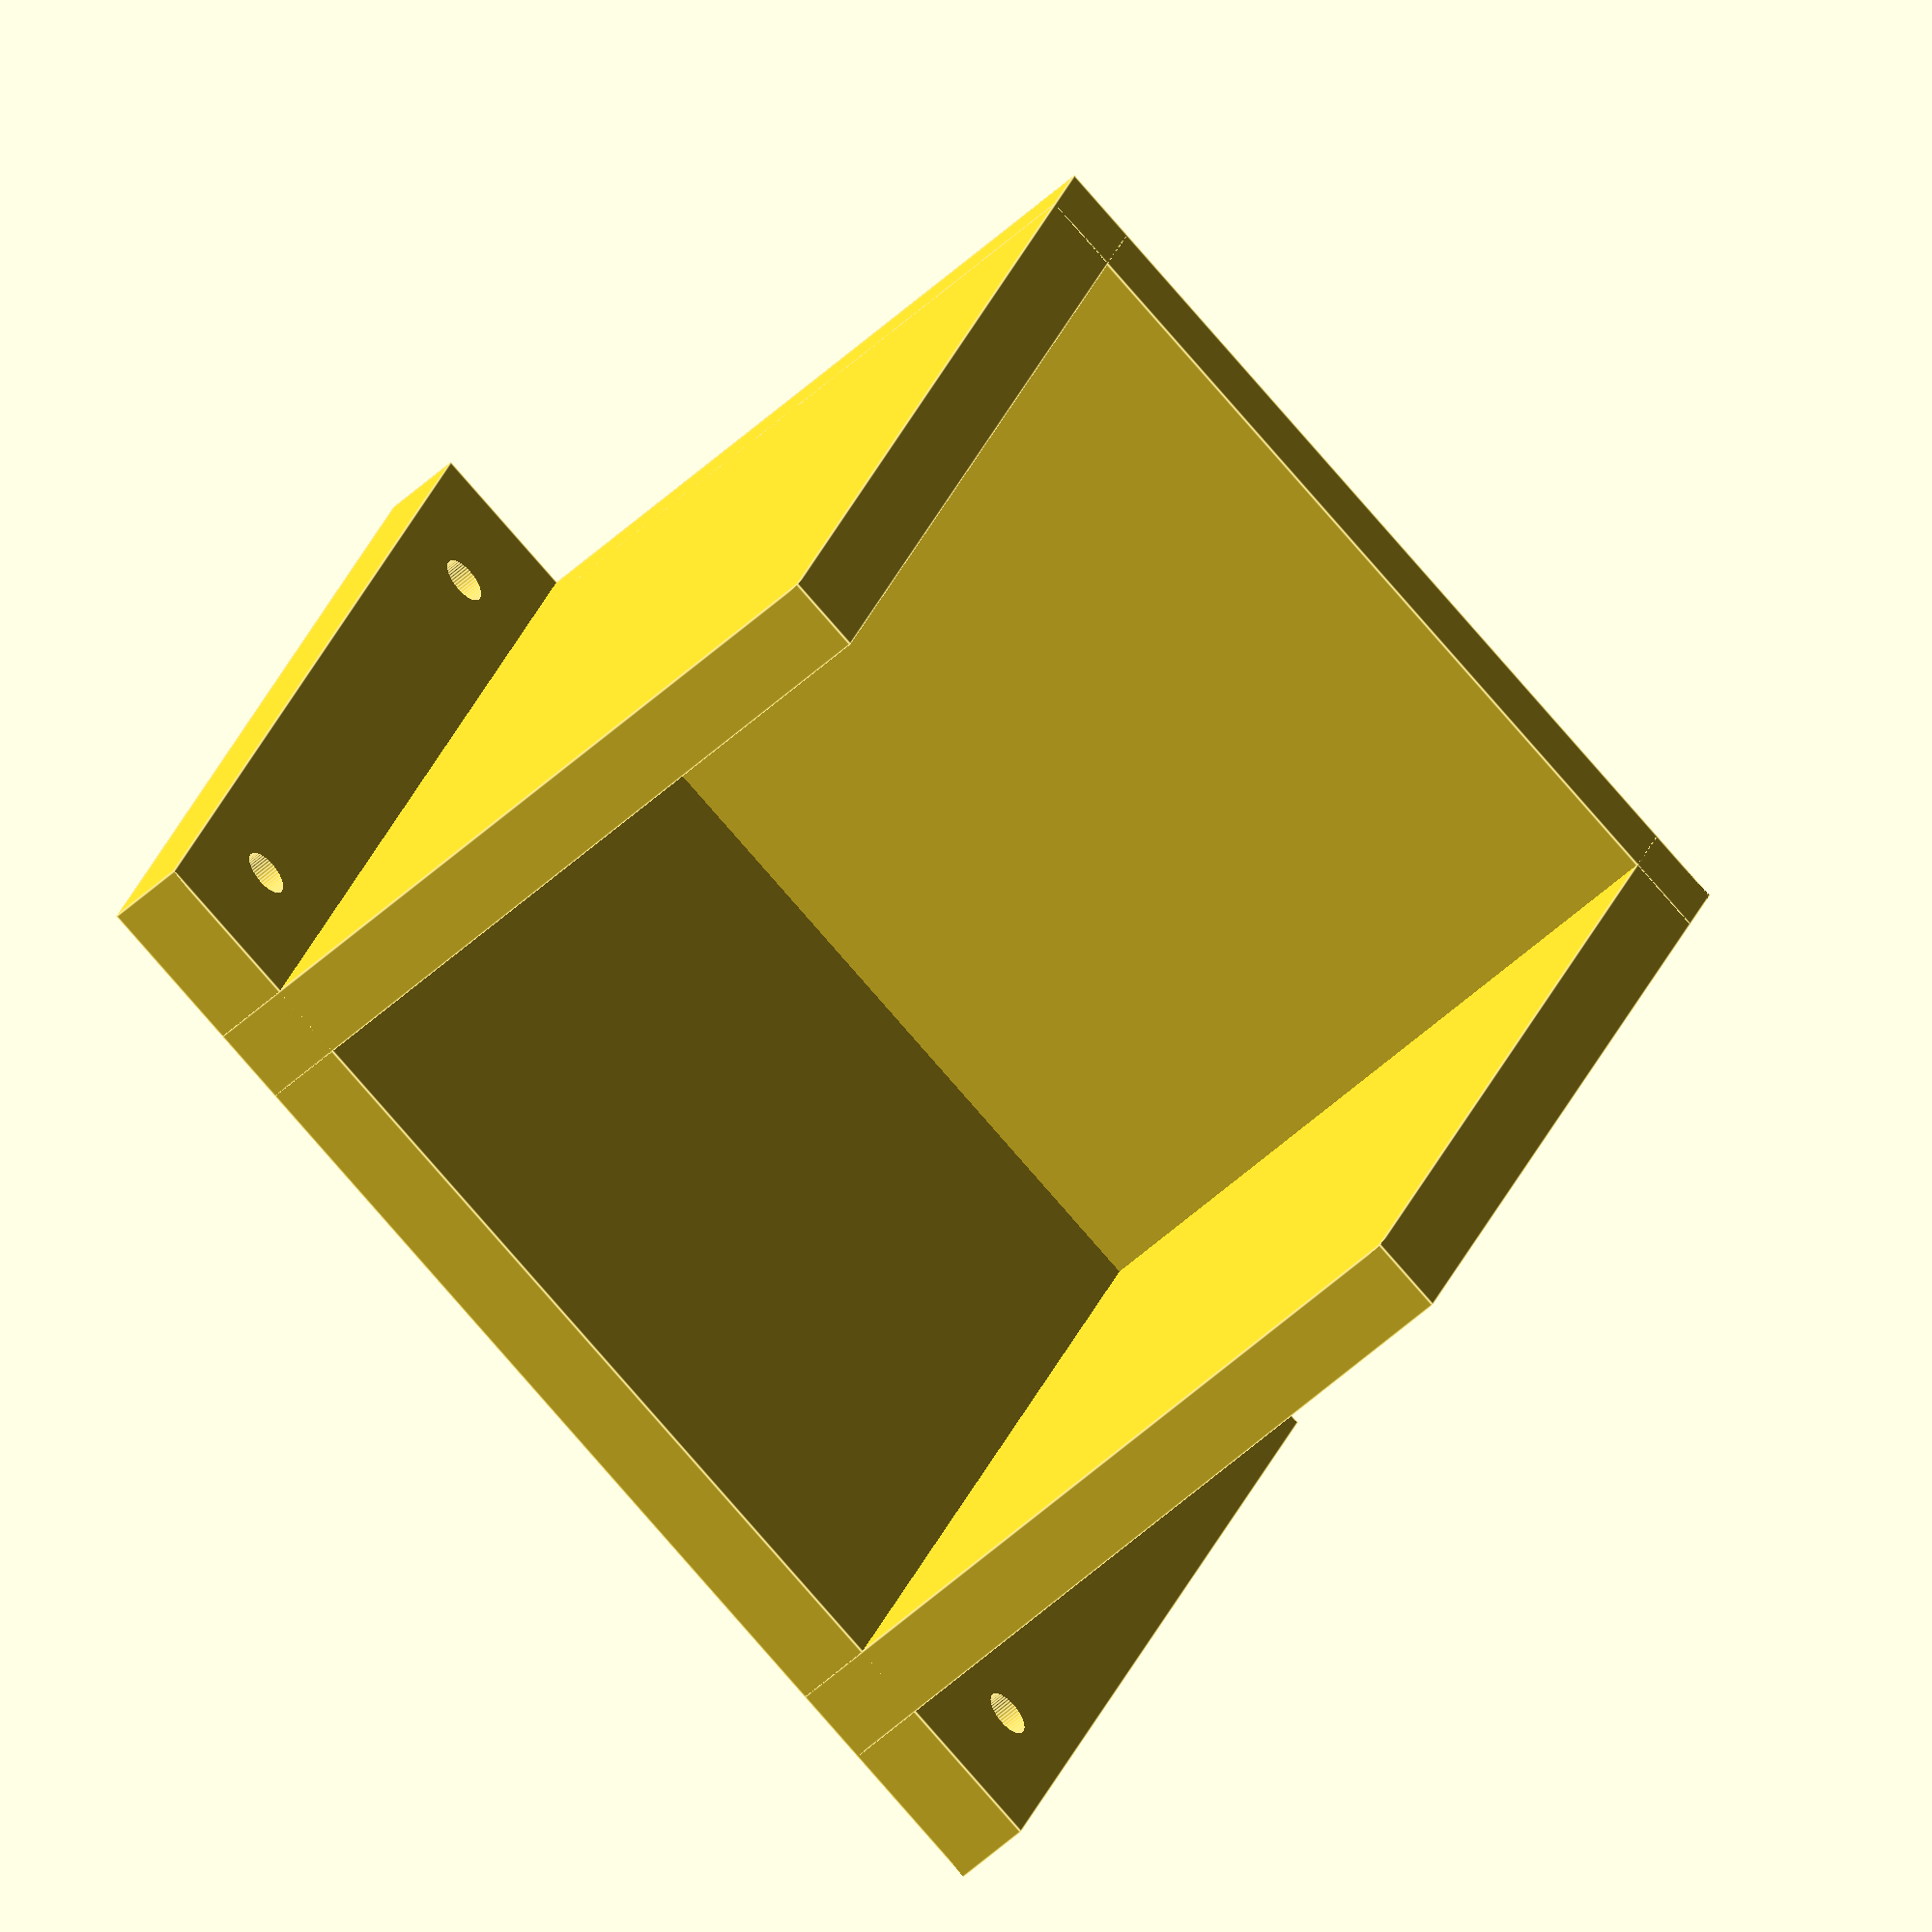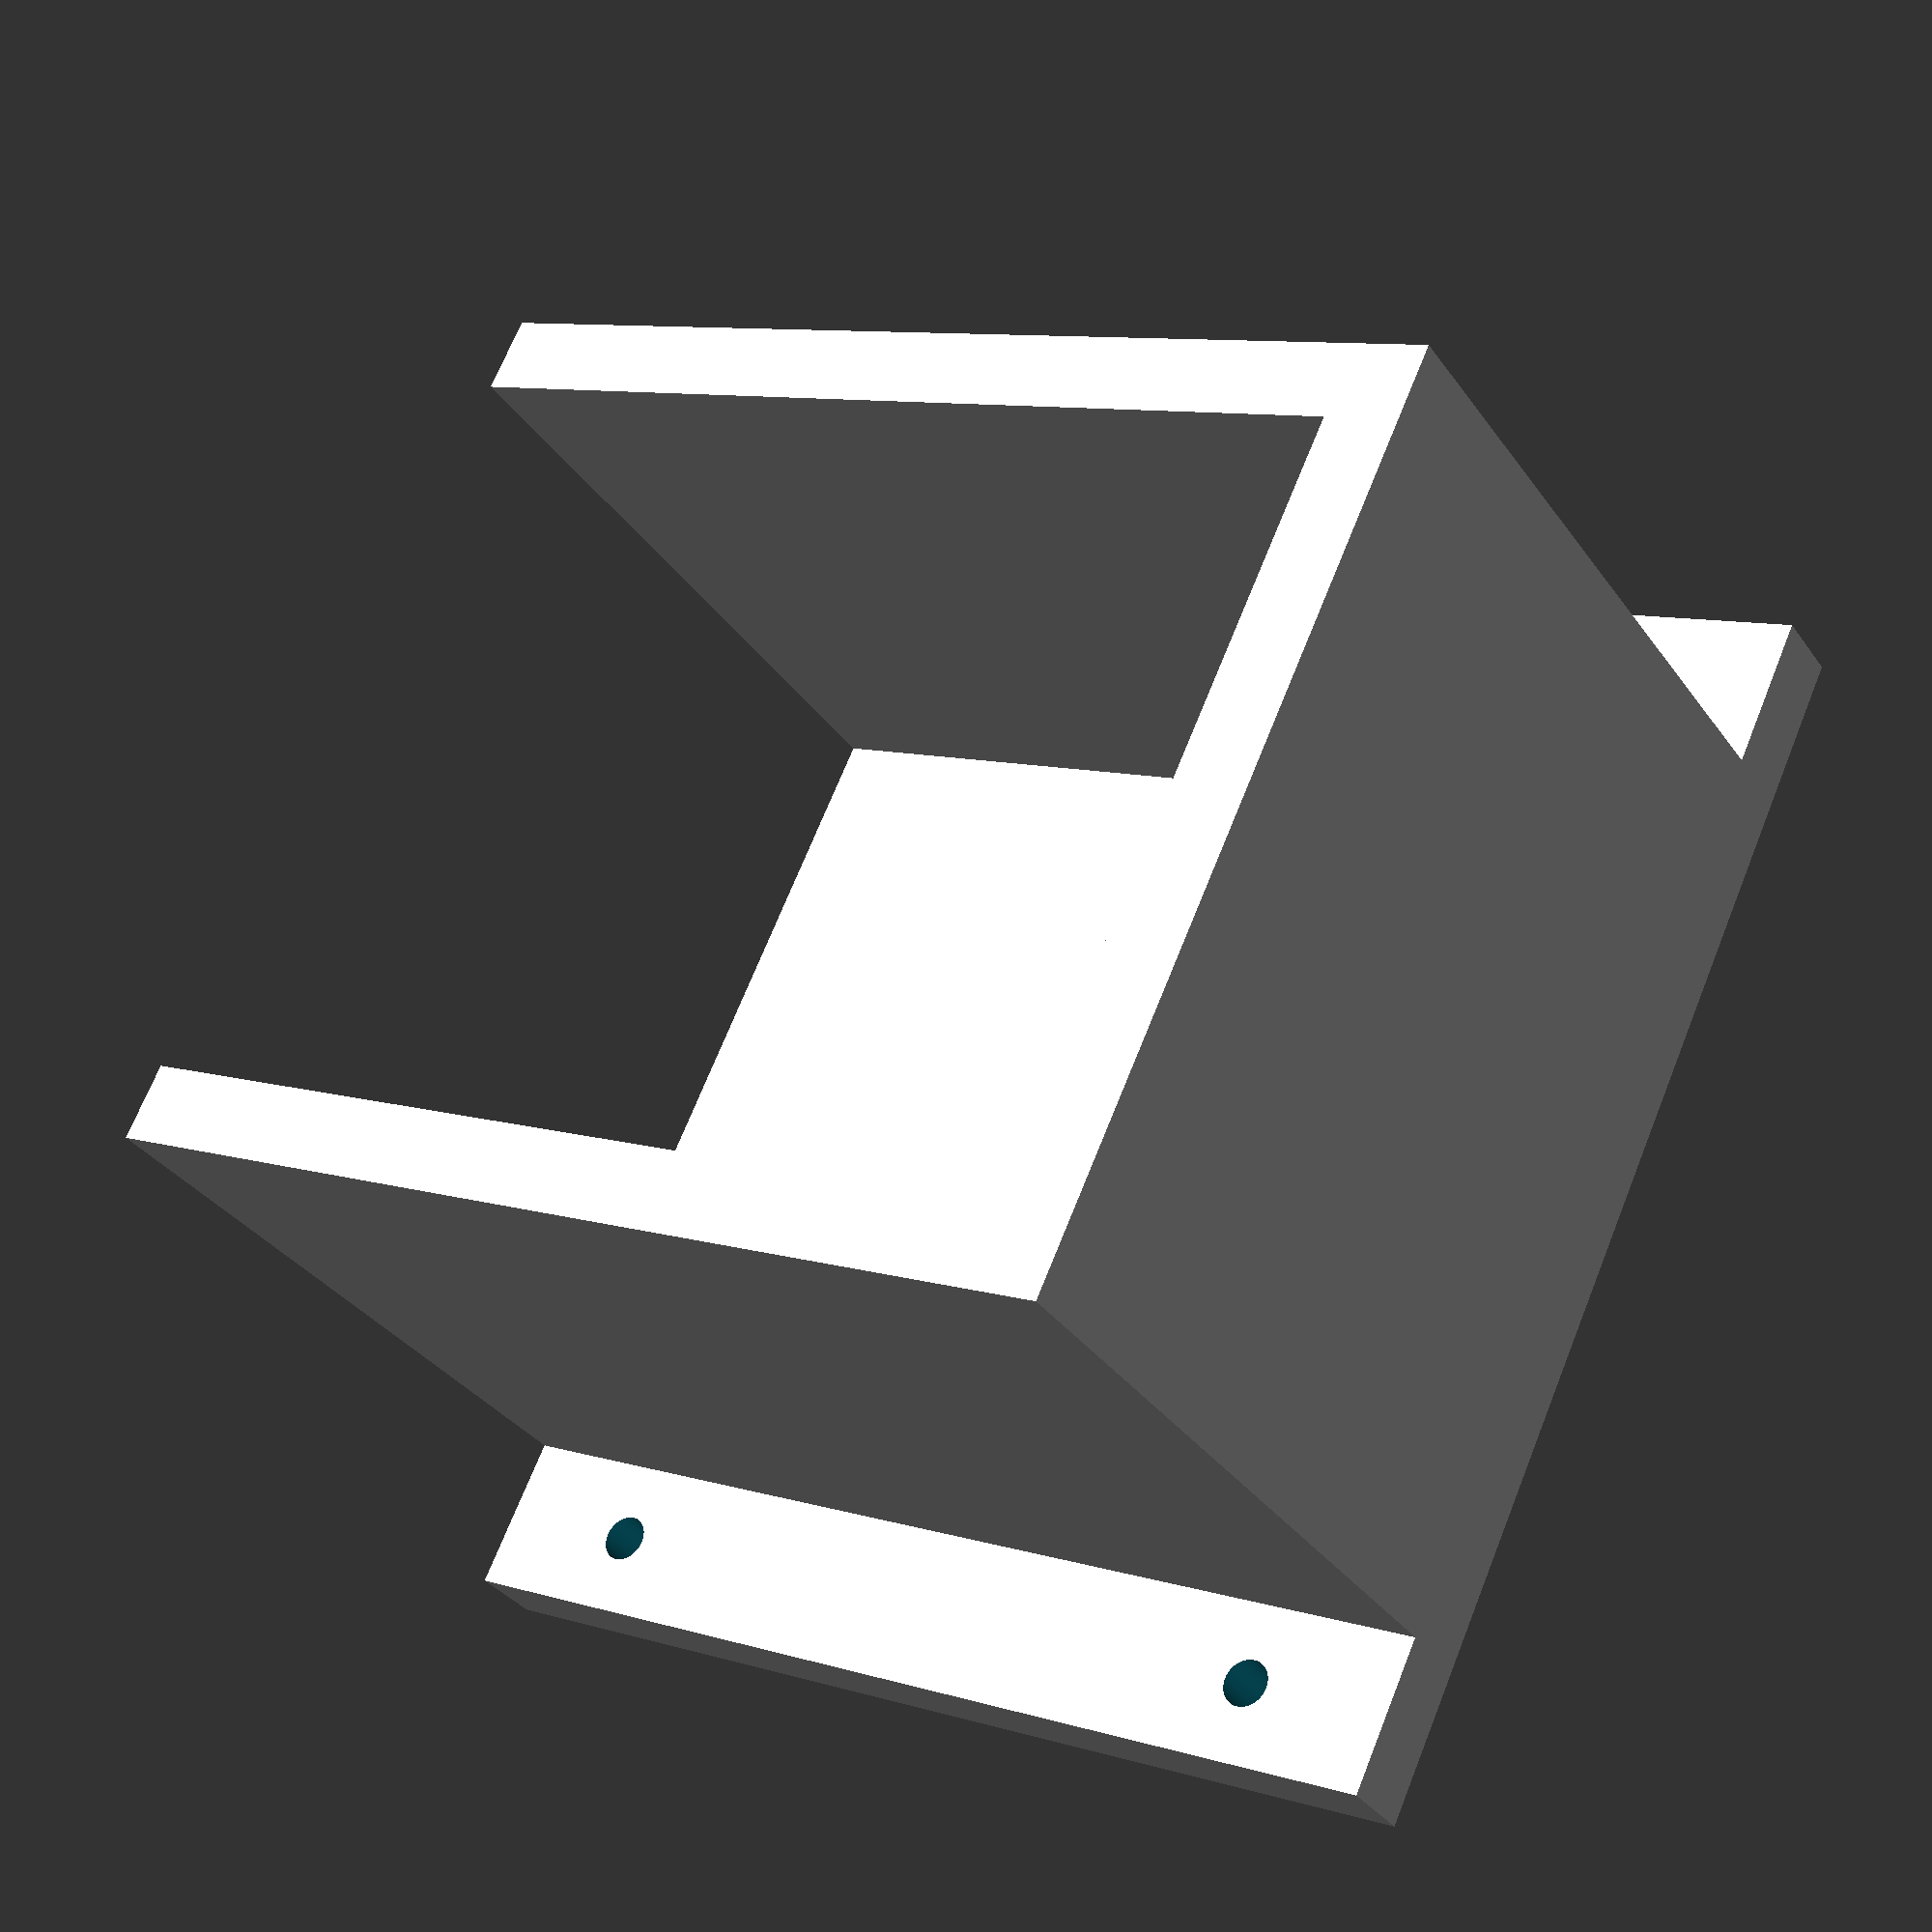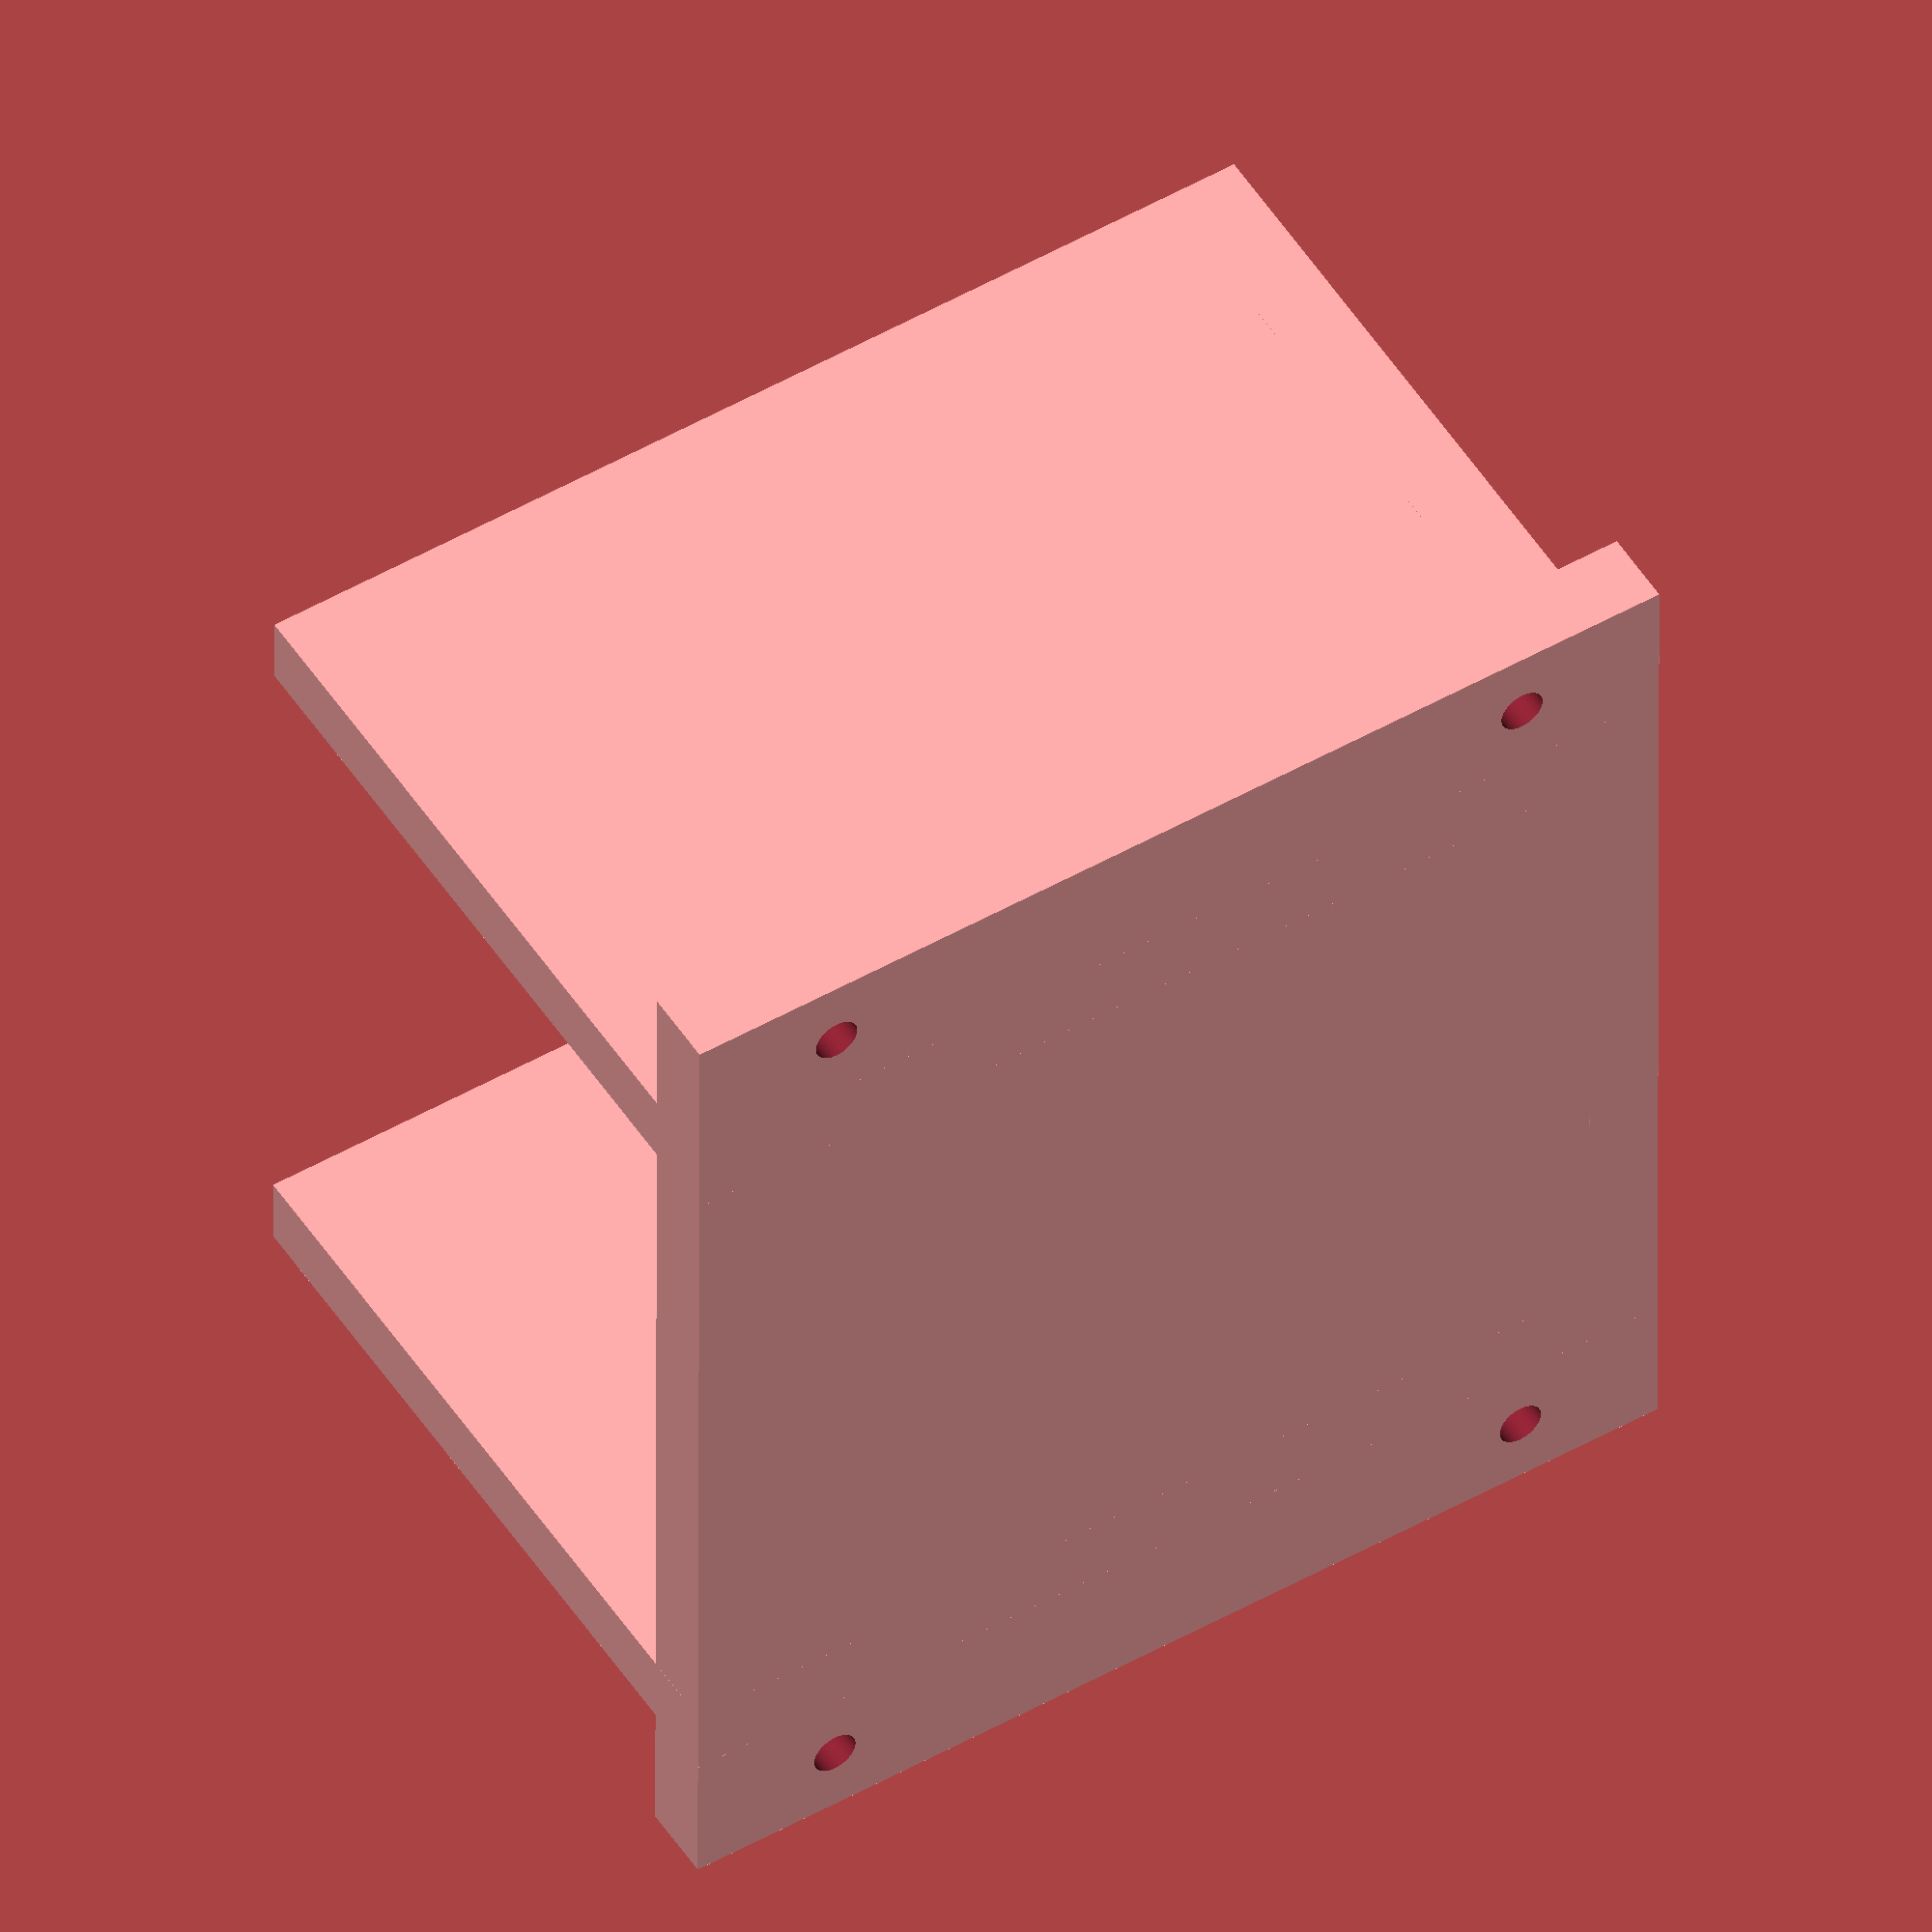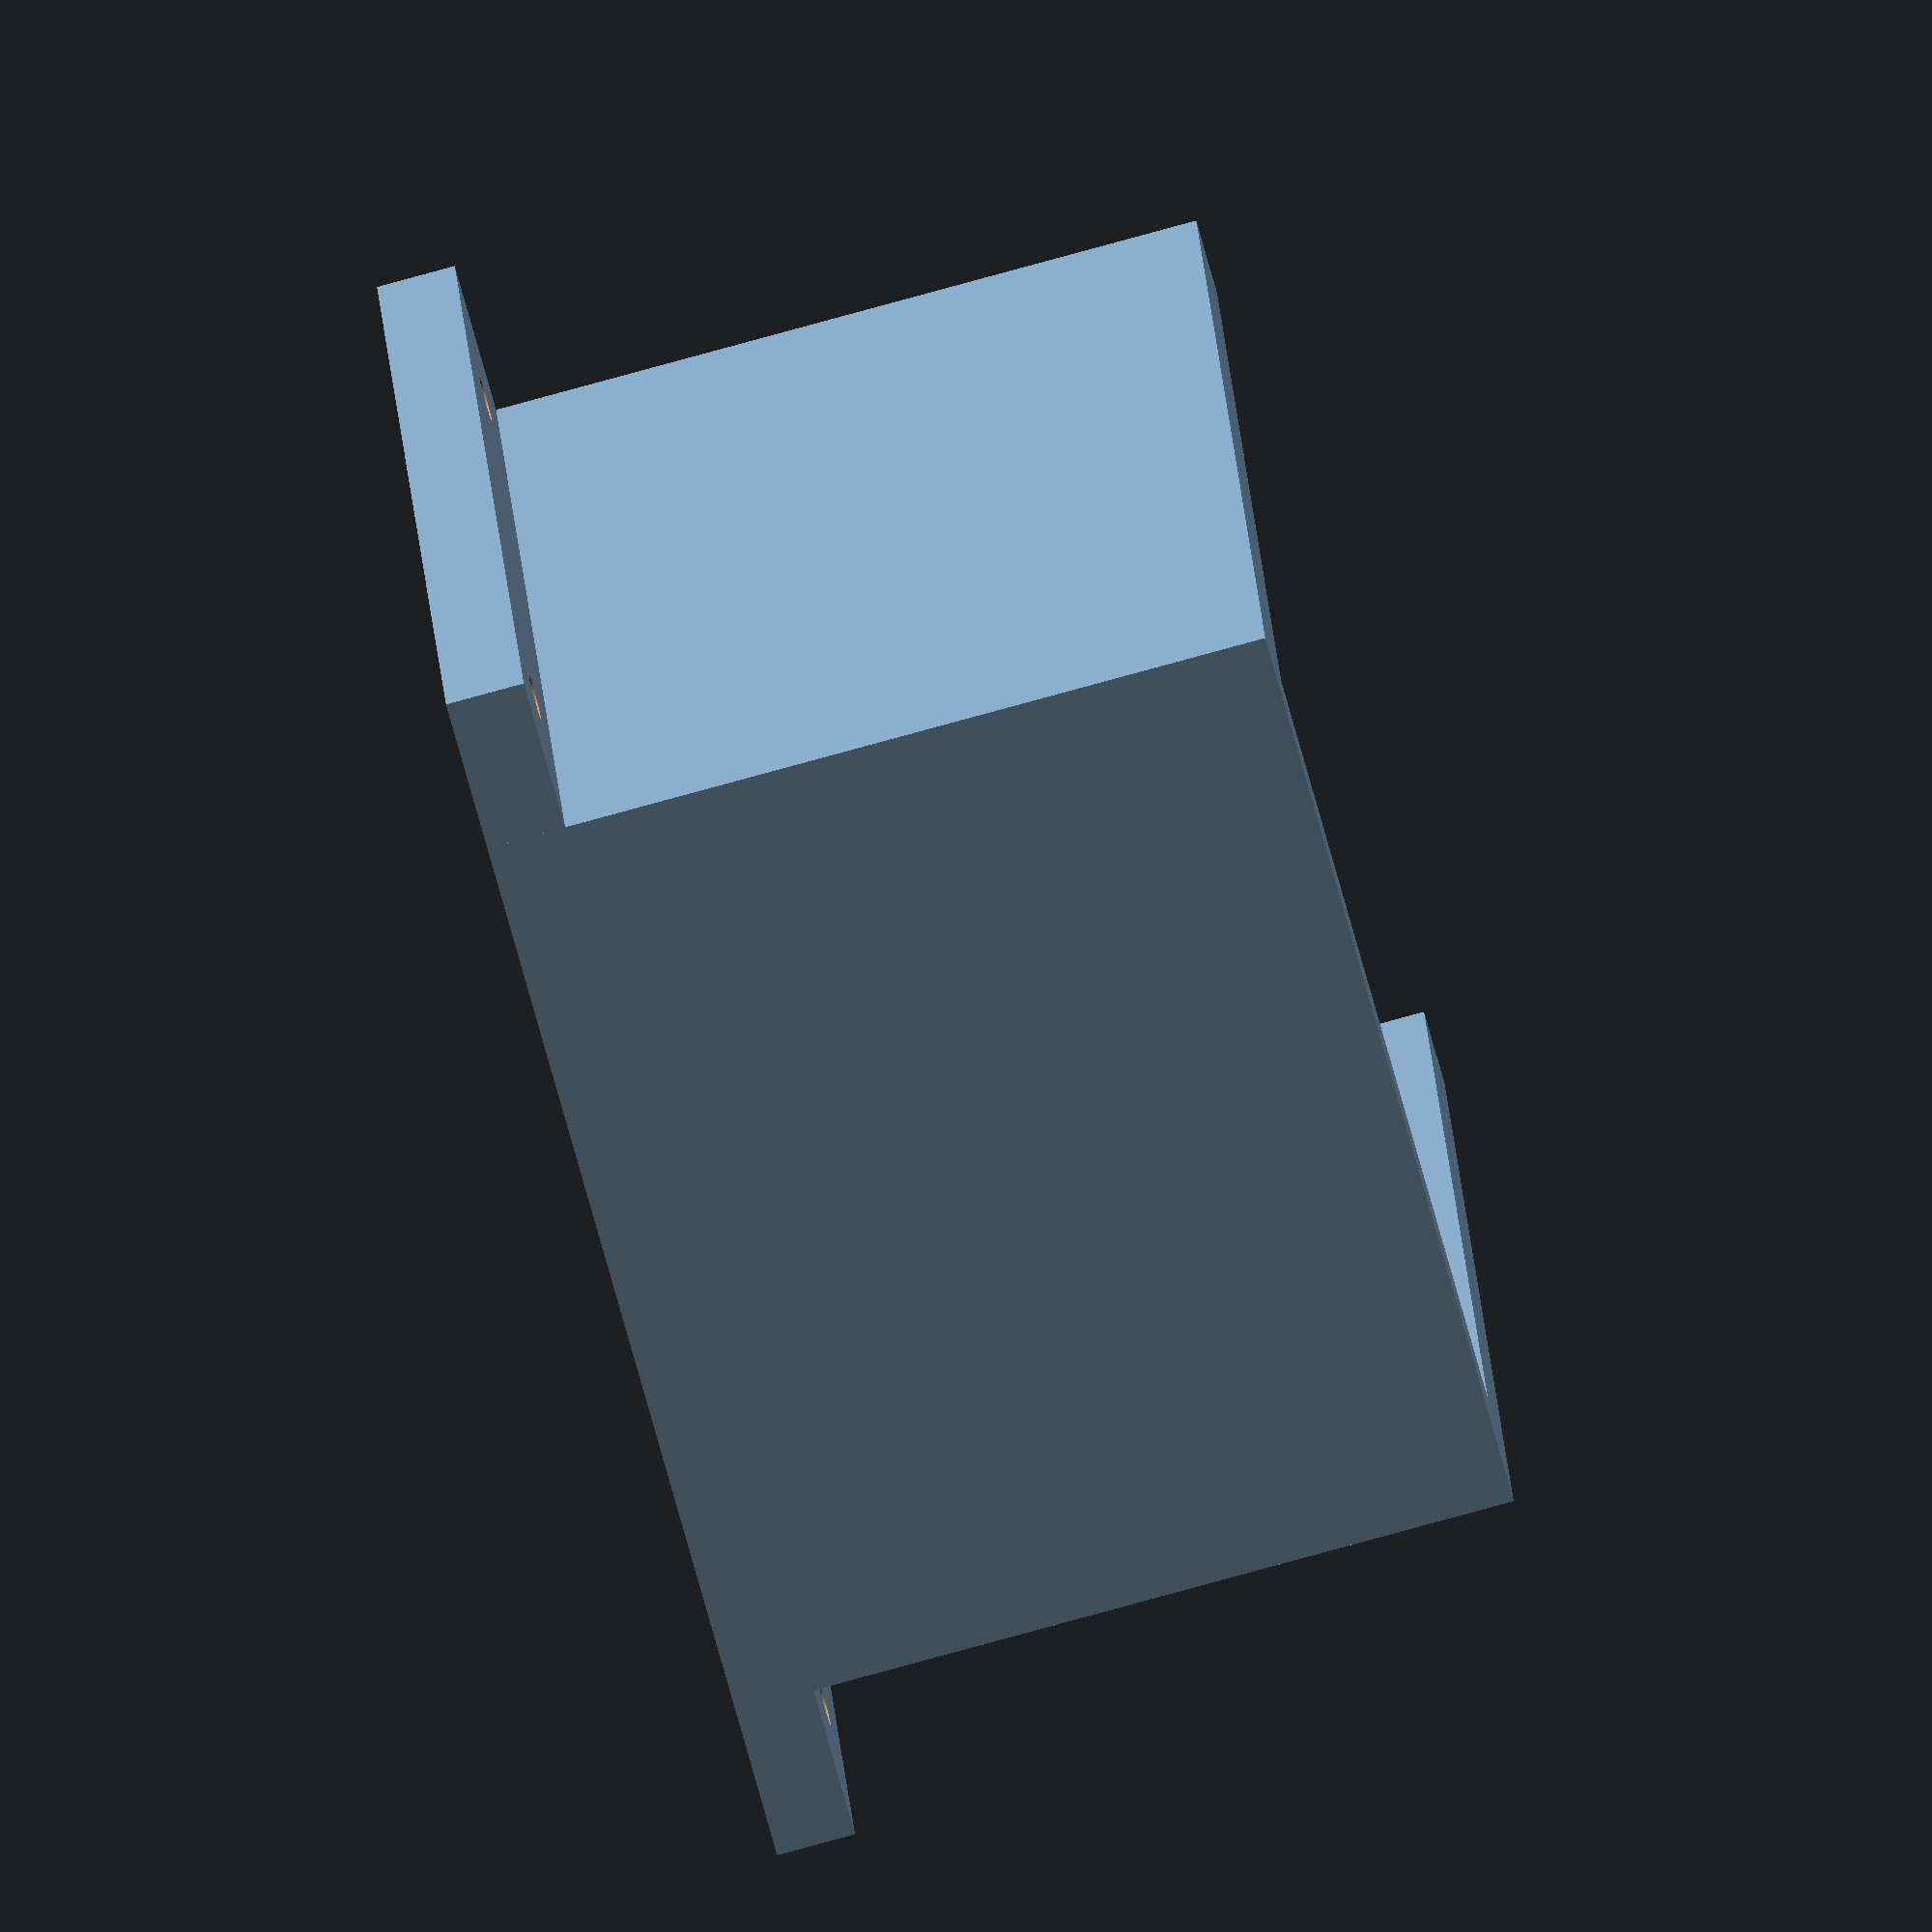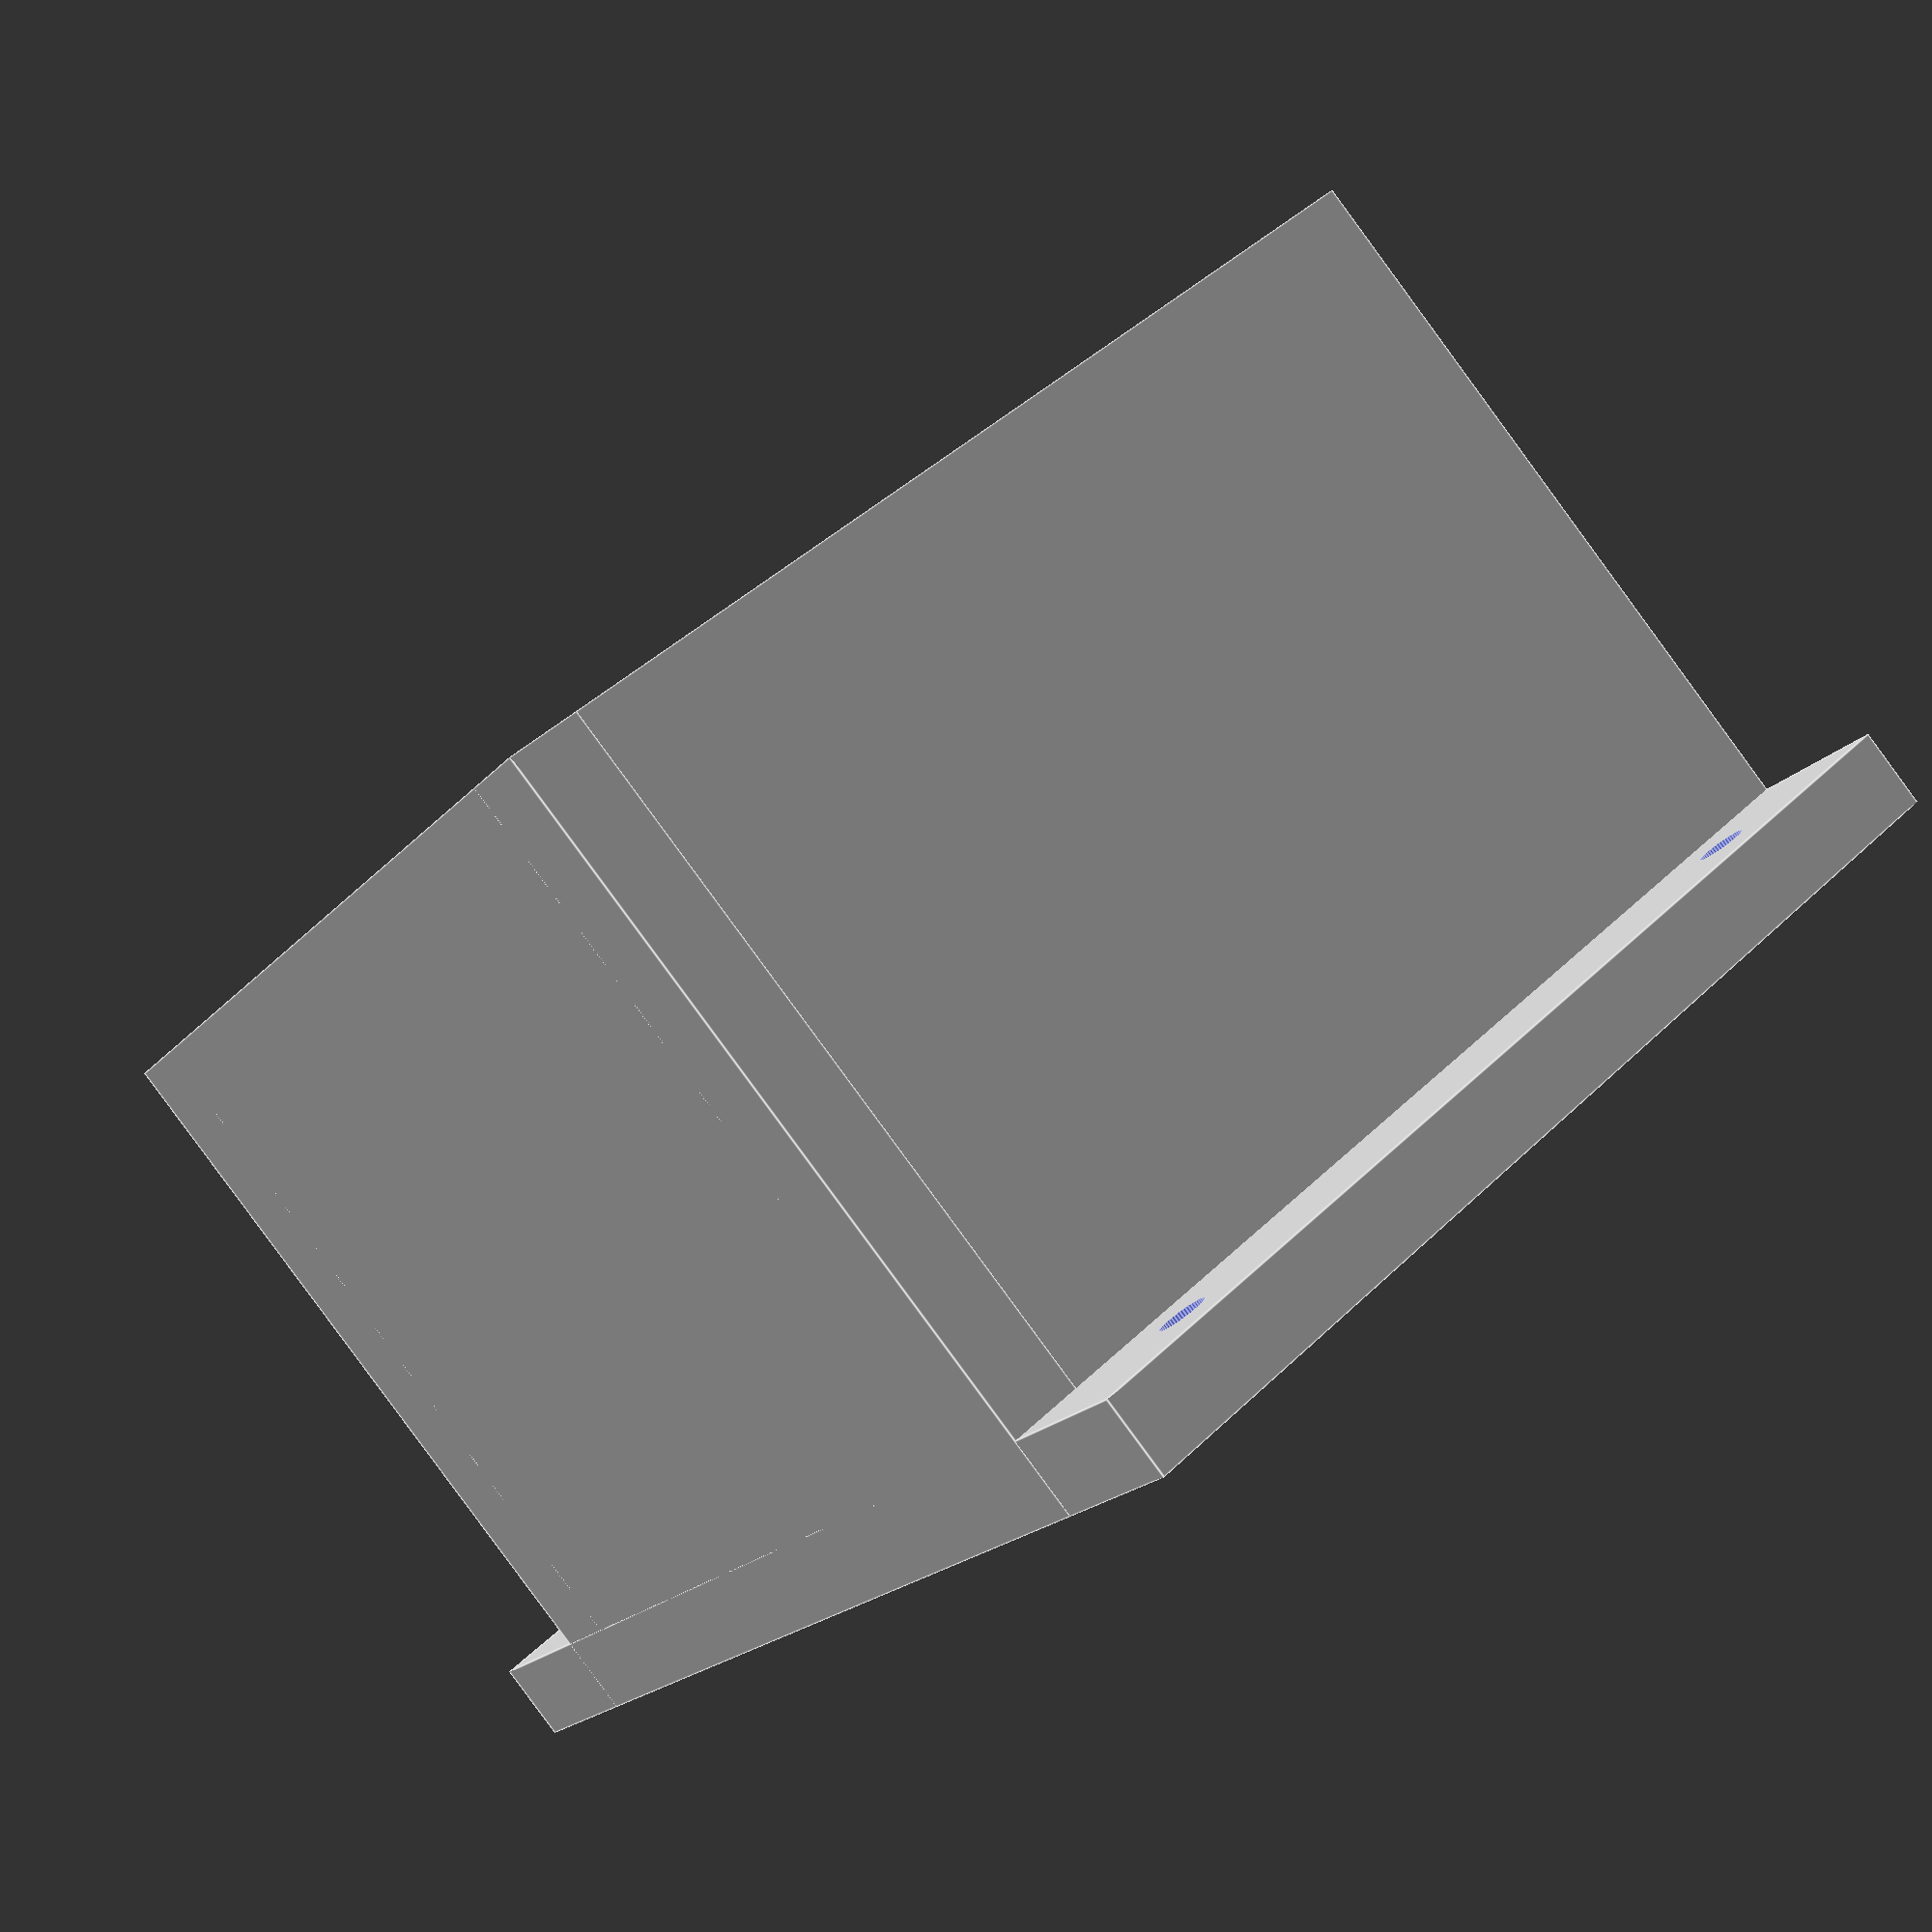
<openscad>
$fn=50;

t=5;    // thickness
width=70;
depth=60;
heigth=50;

difference() {
    translate([0, -10, 0]) {
        cube(size=[width, depth + 20, t], center=false);
    }
    translate([10, -5, 0]) cylinder(d=3, h=10*t, center=true);
    translate([width - 10, -5, 0]) cylinder(d=3, h=10*t, center=true);
    translate([10, depth + 10 - 5, 0]) cylinder(d=3, h=10*t, center=true);
    translate([width - 10, depth + 10 - 5, 0]) cylinder(d=3, h=10*t, center=true);
}

cube(size=[width, t, heigth], center=false);
translate([0, depth - t, 0]) cube(size=[width, t, heigth], center=false);
cube(size=[t, depth, heigth], center=false);
</openscad>
<views>
elev=53.1 azim=110.5 roll=314.5 proj=o view=edges
elev=34.2 azim=205.4 roll=30.2 proj=p view=wireframe
elev=129.1 azim=179.9 roll=31.8 proj=o view=solid
elev=81.2 azim=256.6 roll=285.3 proj=o view=wireframe
elev=87.0 azim=325.0 roll=36.3 proj=p view=edges
</views>
